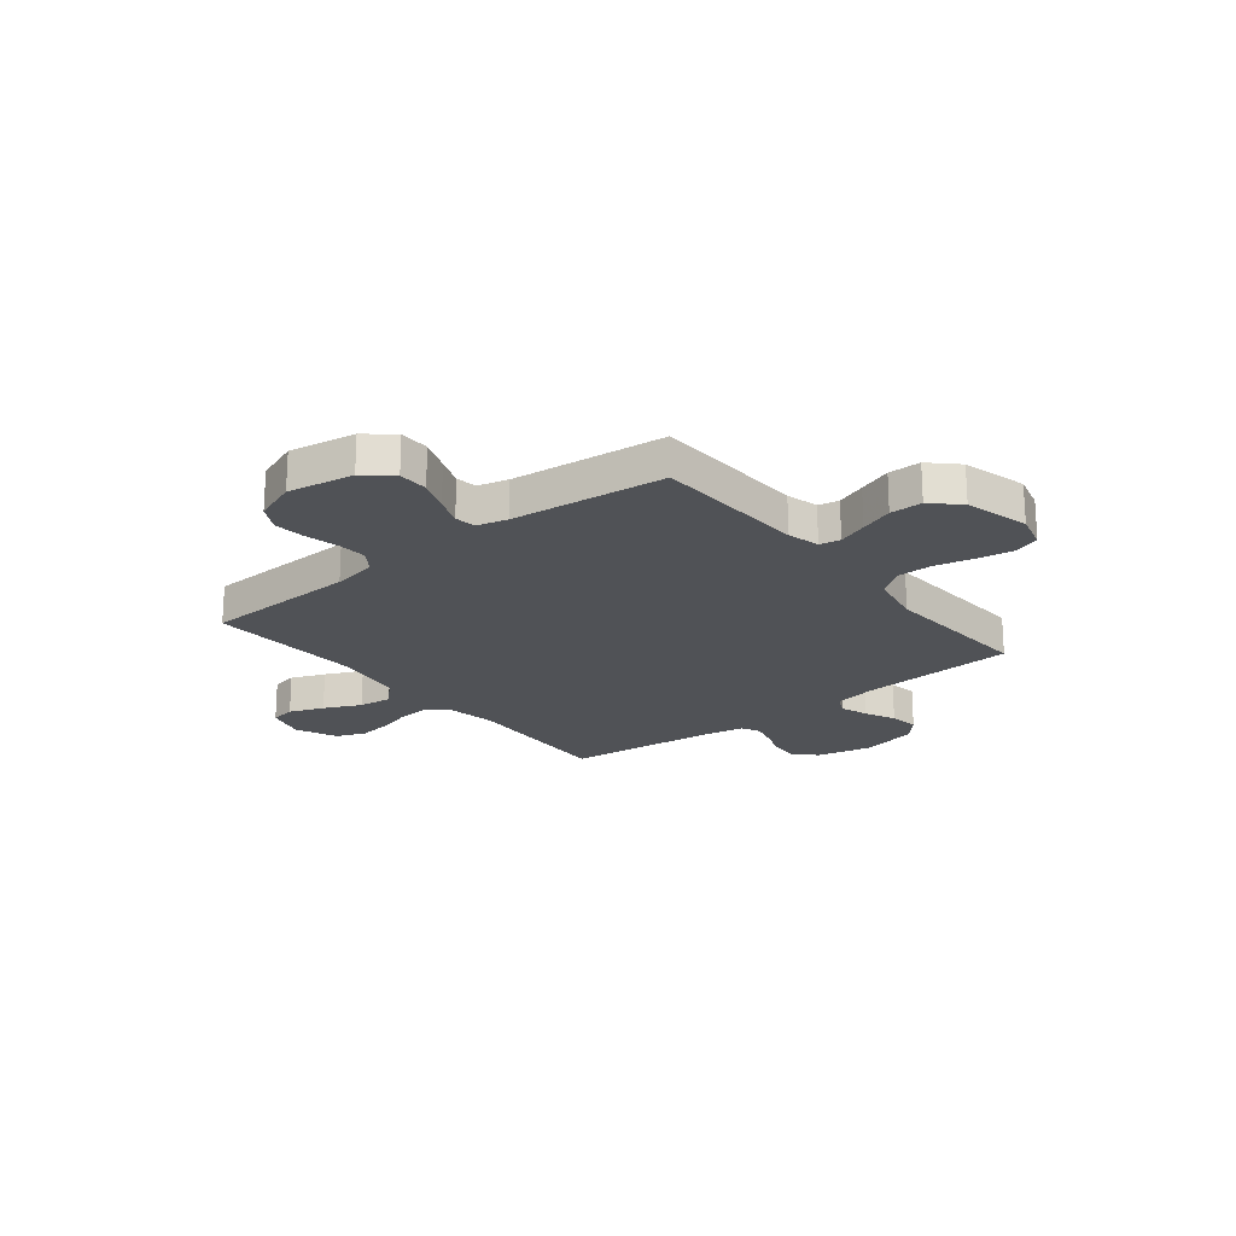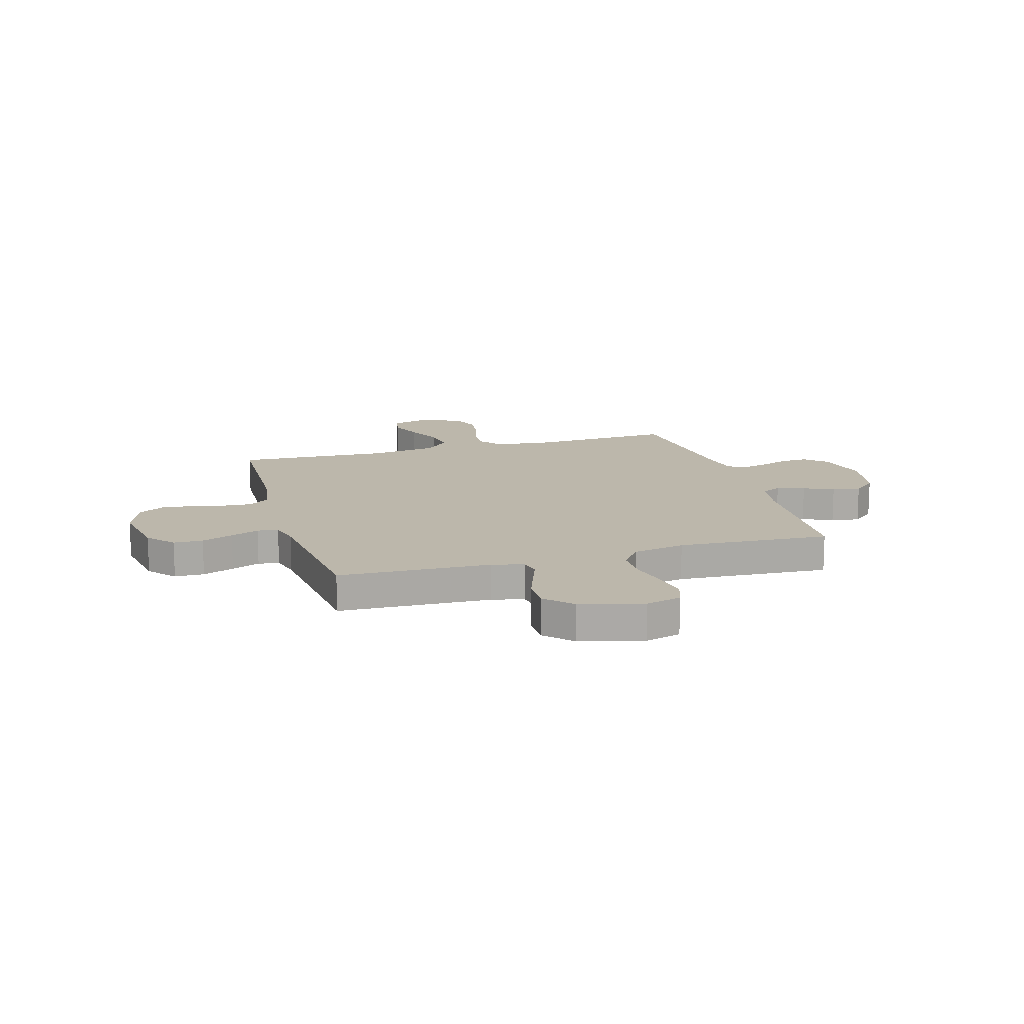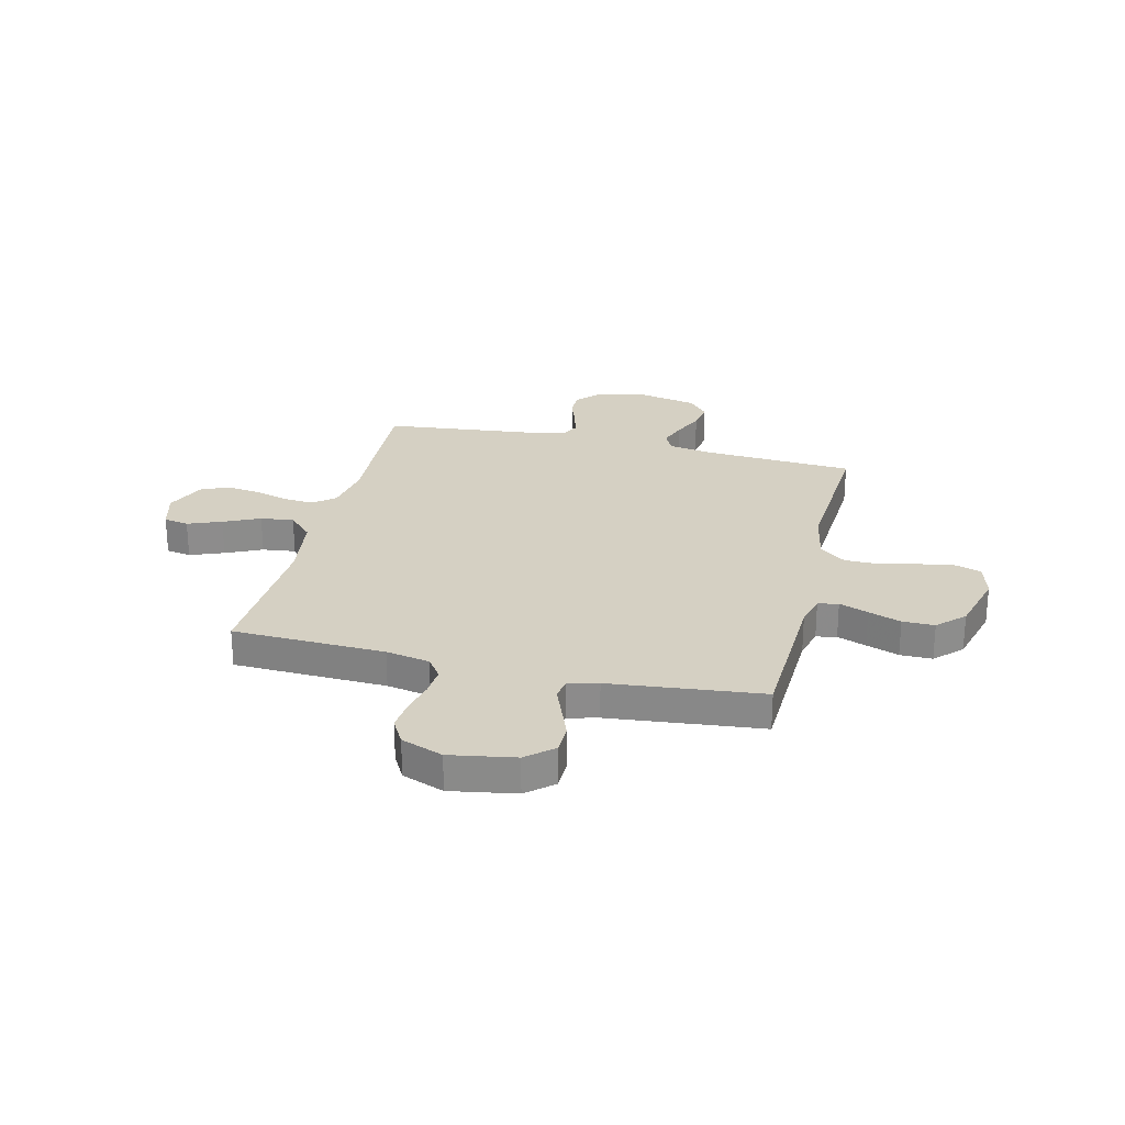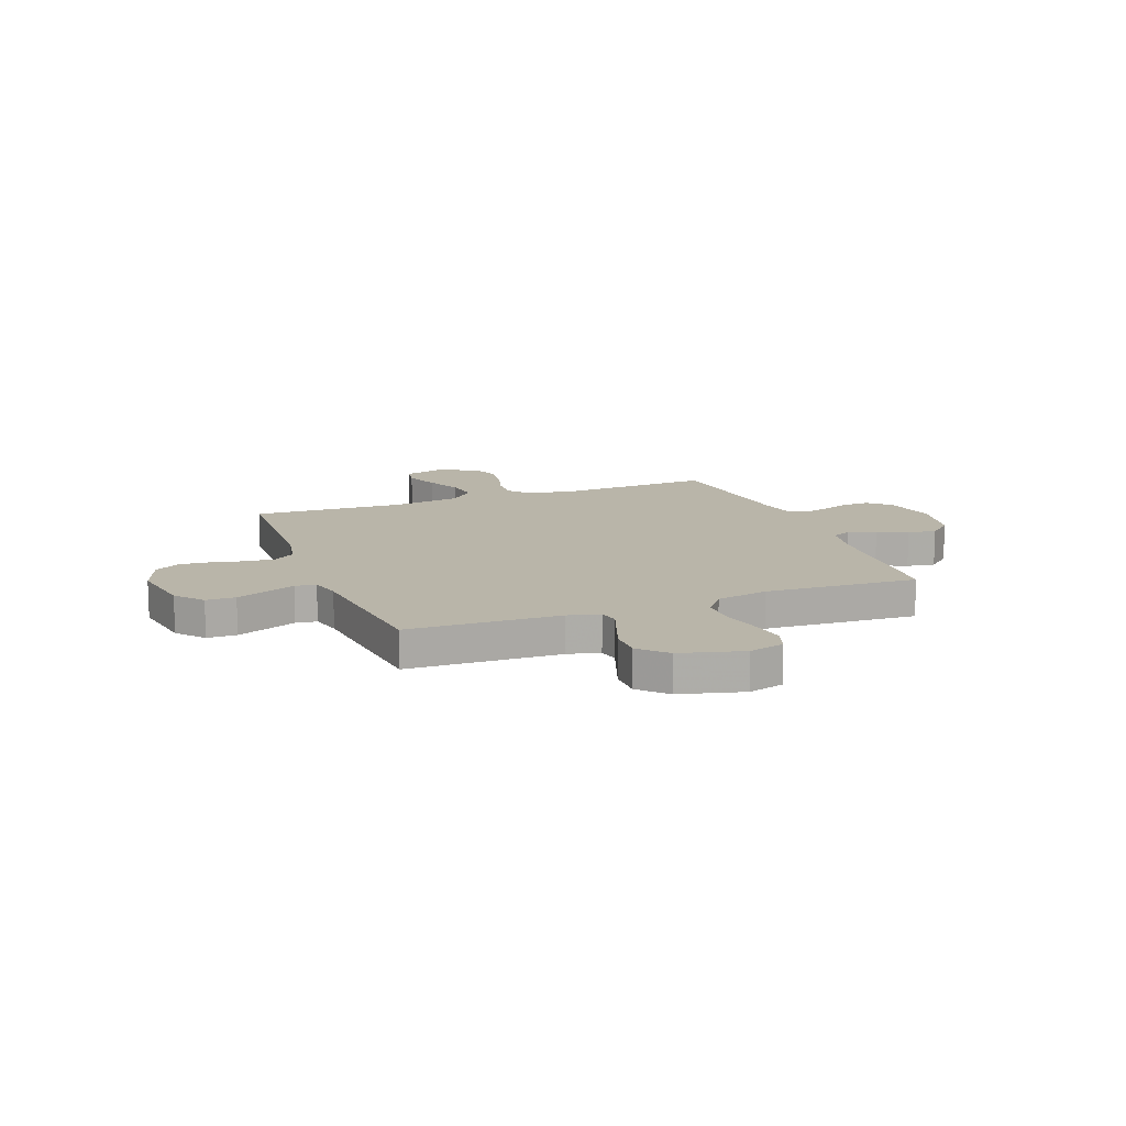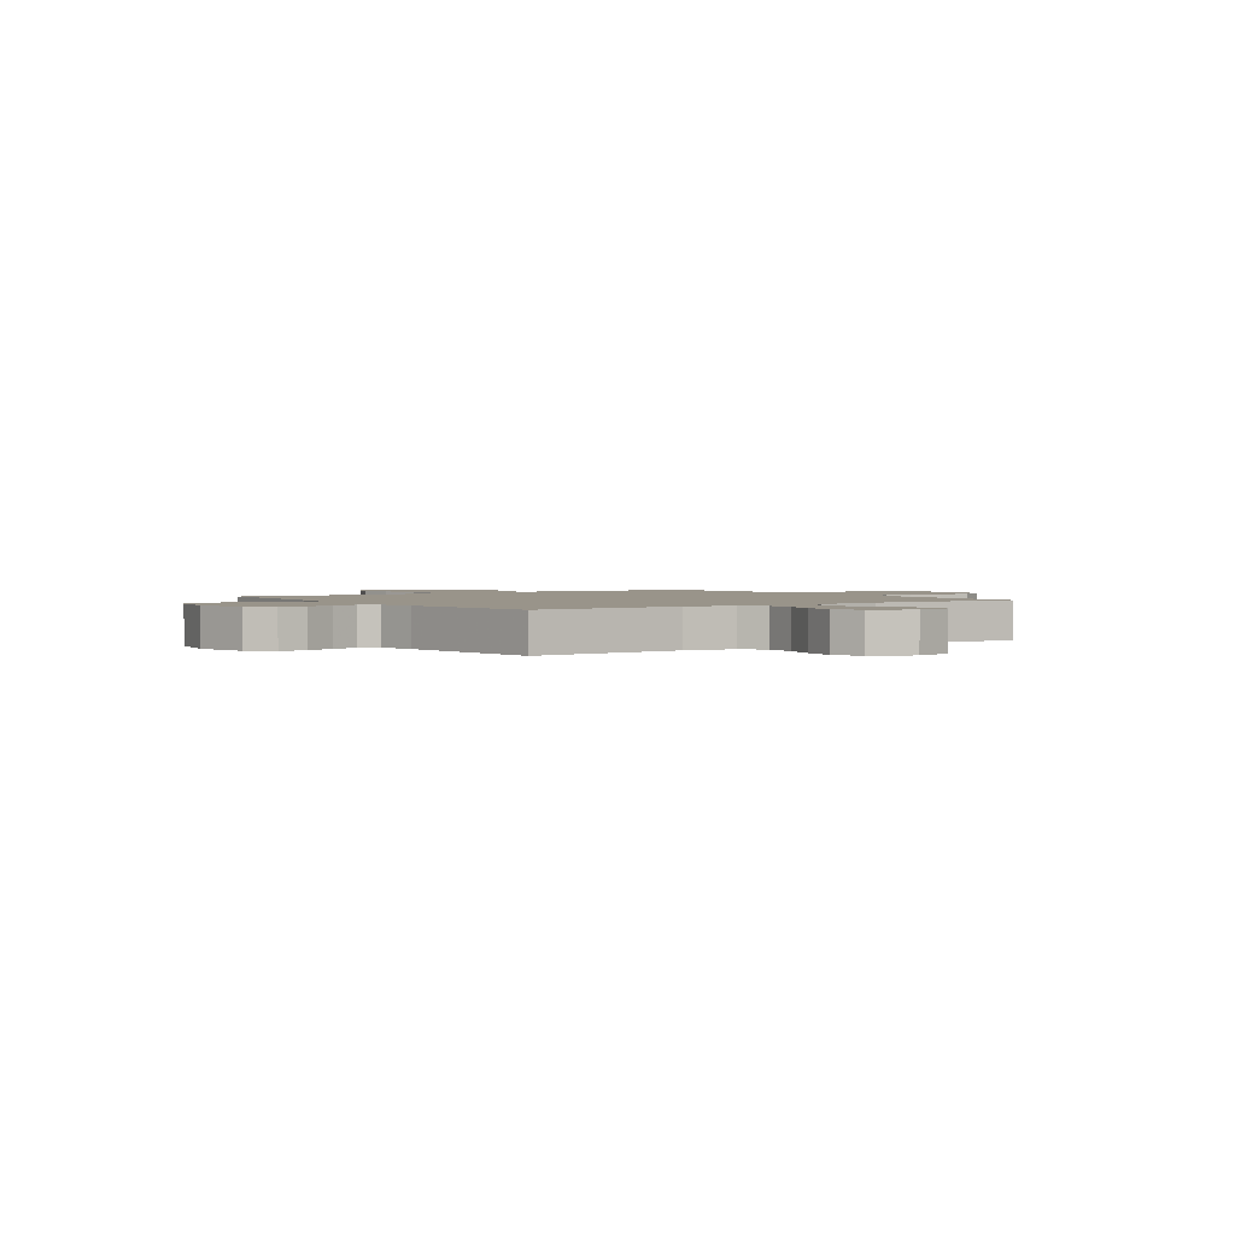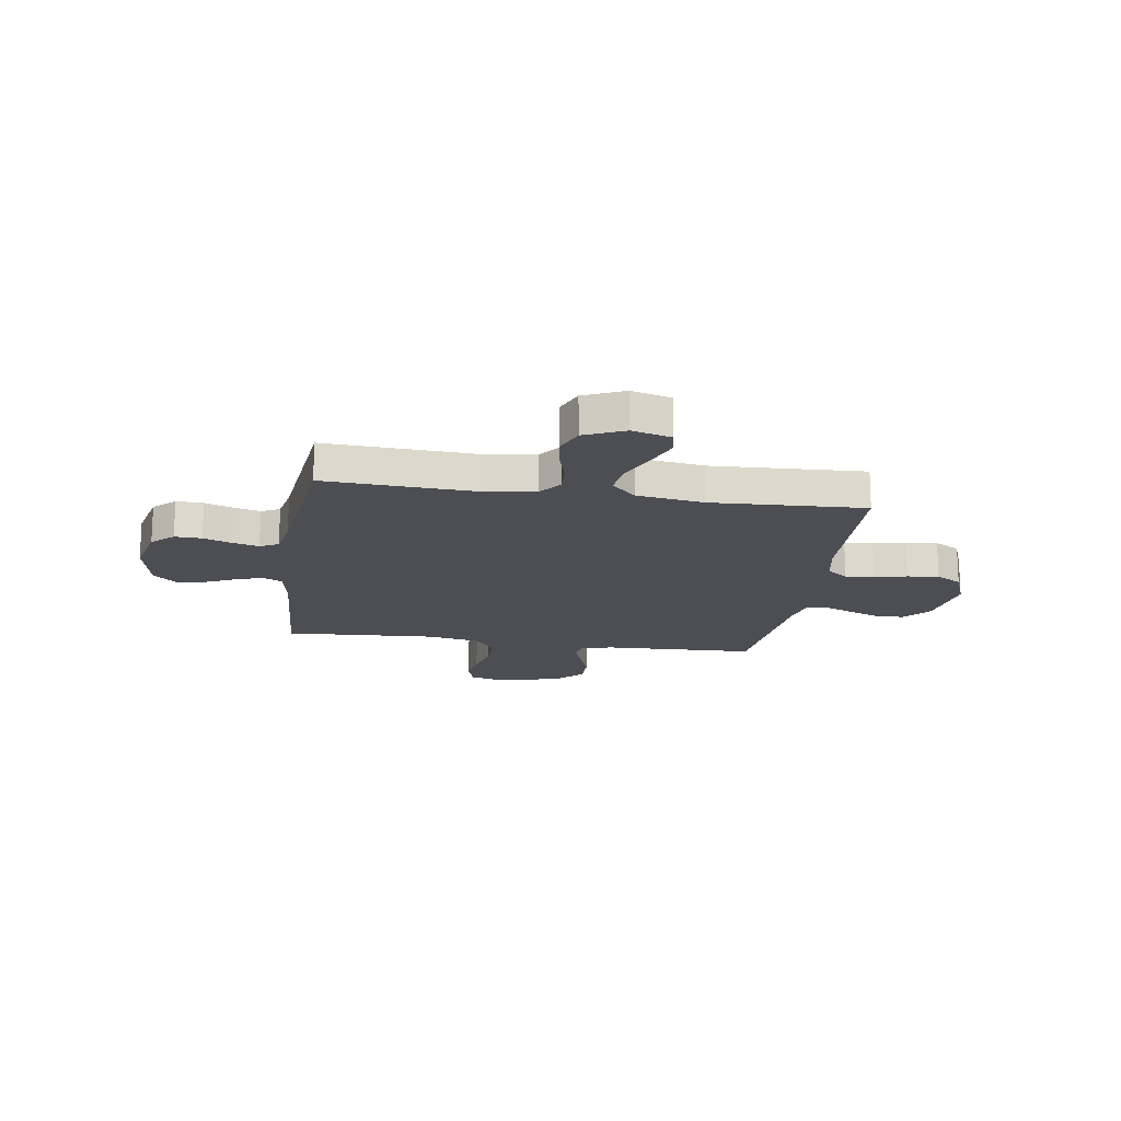
<metadata>
{"format":"obj","ext":"obj","renderer":"f3d","projection":"perspective","resolution":1024,"background":"white","views":[{"elev":-21.1,"azim":128.7,"up":"+Y"},{"elev":14.5,"azim":163.7,"up":"+Y"},{"elev":26.1,"azim":103.6,"up":"+Y"},{"elev":13.4,"azim":159.0,"up":"+Y"},{"elev":1.9,"azim":-34.5,"up":"+Y"},{"elev":-17.4,"azim":-8.6,"up":"+Y"}]}
</metadata>
<code>
v 0.5 0.07 -0.5
v 0.2 0.07 -0.511
v 0.138 0.07 -0.527
v 0.13 0.07 -0.567
v 0.151 0.07 -0.624
v 0.174 0.07 -0.688
v 0.174 0.07 -0.751
v 0.124 0.07 -0.802
v 0 0.07 -0.835
v -0.07 0.07 -0.816
v -0.087 0.07 -0.767
v -0.076 0.07 -0.698
v -0.058 0.07 -0.622
v -0.058 0.07 -0.553
v -0.097 0.07 -0.502
v -0.2 0.07 -0.482
v -0.5 0.07 -0.5
v -0.518 0.07 -0.2
v -0.533 0.07 -0.116
v -0.572 0.07 -0.097
v -0.626 0.07 -0.116
v -0.685 0.07 -0.143
v -0.741 0.07 -0.152
v -0.786 0.07 -0.113
v -0.809 0.07 0
v -0.785 0.07 0.105
v -0.743 0.07 0.144
v -0.69 0.07 0.142
v -0.634 0.07 0.122
v -0.583 0.07 0.109
v -0.547 0.07 0.127
v -0.533 0.07 0.2
v -0.5 0.07 0.5
v -0.2 0.07 0.485
v -0.104 0.07 0.501
v -0.07 0.07 0.543
v -0.074 0.07 0.602
v -0.093 0.07 0.669
v -0.102 0.07 0.734
v -0.079 0.07 0.789
v 0 0.07 0.824
v 0.077 0.07 0.803
v 0.086 0.07 0.754
v 0.06 0.07 0.688
v 0.027 0.07 0.617
v 0.019 0.07 0.552
v 0.067 0.07 0.505
v 0.2 0.07 0.486
v 0.5 0.07 0.5
v 0.51 0.07 0.2
v 0.526 0.07 0.114
v 0.567 0.07 0.085
v 0.624 0.07 0.089
v 0.688 0.07 0.104
v 0.75 0.07 0.11
v 0.8 0.07 0.082
v 0.831 0.07 0
v 0.809 0.07 -0.128
v 0.764 0.07 -0.18
v 0.706 0.07 -0.181
v 0.644 0.07 -0.157
v 0.588 0.07 -0.135
v 0.547 0.07 -0.141
v 0.532 0.07 -0.2
v 0.5 0 -0.5
v 0.2 0 -0.511
v 0.138 0 -0.527
v 0.13 0 -0.567
v 0.151 0 -0.624
v 0.174 0 -0.688
v 0.174 0 -0.751
v 0.124 0 -0.802
v 0 0 -0.835
v -0.07 0 -0.816
v -0.087 0 -0.767
v -0.076 0 -0.698
v -0.058 0 -0.622
v -0.058 0 -0.553
v -0.097 0 -0.502
v -0.2 0 -0.482
v -0.5 0 -0.5
v -0.518 0 -0.2
v -0.533 0 -0.116
v -0.572 0 -0.097
v -0.626 0 -0.116
v -0.685 0 -0.143
v -0.741 0 -0.152
v -0.786 0 -0.113
v -0.809 0 0
v -0.785 0 0.105
v -0.743 0 0.144
v -0.69 0 0.142
v -0.634 0 0.122
v -0.583 0 0.109
v -0.547 0 0.127
v -0.533 0 0.2
v -0.5 0 0.5
v -0.2 0 0.485
v -0.104 0 0.501
v -0.07 0 0.543
v -0.074 0 0.602
v -0.093 0 0.669
v -0.102 0 0.734
v -0.079 0 0.789
v 0 0 0.824
v 0.077 0 0.803
v 0.086 0 0.754
v 0.06 0 0.688
v 0.027 0 0.617
v 0.019 0 0.552
v 0.067 0 0.505
v 0.2 0 0.486
v 0.5 0 0.5
v 0.51 0 0.2
v 0.526 0 0.114
v 0.567 0 0.085
v 0.624 0 0.089
v 0.688 0 0.104
v 0.75 0 0.11
v 0.8 0 0.082
v 0.831 0 0
v 0.809 0 -0.128
v 0.764 0 -0.18
v 0.706 0 -0.181
v 0.644 0 -0.157
v 0.588 0 -0.135
v 0.547 0 -0.141
v 0.532 0 -0.2
f 60 61 62
f 59 60 62
f 58 59 62
f 57 58 62
f 56 57 62
f 55 56 62
f 54 55 62
f 53 54 62
f 52 53 62 63
f 51 52 63 64
f 48 49 50
f 64 1 2
f 51 64 2
f 50 51 2
f 48 50 2
f 47 48 2
f 43 44 45
f 42 43 45
f 41 42 45
f 40 41 45
f 39 40 45
f 38 39 45
f 37 38 45
f 36 37 45 46
f 47 2 3
f 46 47 3
f 36 46 3
f 35 36 3
f 32 33 34
f 35 3 4
f 34 35 4
f 32 34 4
f 31 32 4
f 27 28 29
f 26 27 29
f 25 26 29
f 24 25 29
f 23 24 29
f 22 23 29
f 21 22 29
f 20 21 29 30
f 19 20 30 31
f 16 17 18
f 18 19 31
f 16 18 31
f 15 16 31
f 11 12 13
f 10 11 13
f 9 10 13
f 8 9 13
f 7 8 13
f 6 7 13
f 5 6 13
f 4 5 13
f 4 13 14
f 4 14 15 31
f 126 125 124
f 126 124 123
f 126 123 122
f 126 122 121
f 126 121 120
f 126 120 119
f 126 119 118
f 126 118 117
f 127 126 117 116
f 128 127 116 115
f 114 113 112
f 66 65 128
f 66 128 115
f 66 115 114
f 66 114 112
f 66 112 111
f 109 108 107
f 109 107 106
f 109 106 105
f 109 105 104
f 109 104 103
f 109 103 102
f 109 102 101
f 110 109 101 100
f 67 66 111
f 67 111 110
f 67 110 100
f 67 100 99
f 98 97 96
f 68 67 99
f 68 99 98
f 68 98 96
f 68 96 95
f 93 92 91
f 93 91 90
f 93 90 89
f 93 89 88
f 93 88 87
f 93 87 86
f 93 86 85
f 94 93 85 84
f 95 94 84 83
f 82 81 80
f 95 83 82
f 95 82 80
f 95 80 79
f 77 76 75
f 77 75 74
f 77 74 73
f 77 73 72
f 77 72 71
f 77 71 70
f 77 70 69
f 77 69 68
f 78 77 68
f 95 79 78 68
f 1 65 66 2
f 2 66 67 3
f 3 67 68 4
f 4 68 69 5
f 5 69 70 6
f 6 70 71 7
f 7 71 72 8
f 8 72 73 9
f 9 73 74 10
f 10 74 75 11
f 11 75 76 12
f 12 76 77 13
f 13 77 78 14
f 14 78 79 15
f 15 79 80 16
f 16 80 81 17
f 17 81 82 18
f 18 82 83 19
f 19 83 84 20
f 20 84 85 21
f 21 85 86 22
f 22 86 87 23
f 23 87 88 24
f 24 88 89 25
f 25 89 90 26
f 26 90 91 27
f 27 91 92 28
f 28 92 93 29
f 29 93 94 30
f 30 94 95 31
f 31 95 96 32
f 32 96 97 33
f 33 97 98 34
f 34 98 99 35
f 35 99 100 36
f 36 100 101 37
f 37 101 102 38
f 38 102 103 39
f 39 103 104 40
f 40 104 105 41
f 41 105 106 42
f 42 106 107 43
f 43 107 108 44
f 44 108 109 45
f 45 109 110 46
f 46 110 111 47
f 47 111 112 48
f 48 112 113 49
f 49 113 114 50
f 50 114 115 51
f 51 115 116 52
f 52 116 117 53
f 53 117 118 54
f 54 118 119 55
f 55 119 120 56
f 56 120 121 57
f 57 121 122 58
f 58 122 123 59
f 59 123 124 60
f 60 124 125 61
f 61 125 126 62
f 62 126 127 63
f 63 127 128 64
f 64 128 65 1

</code>
